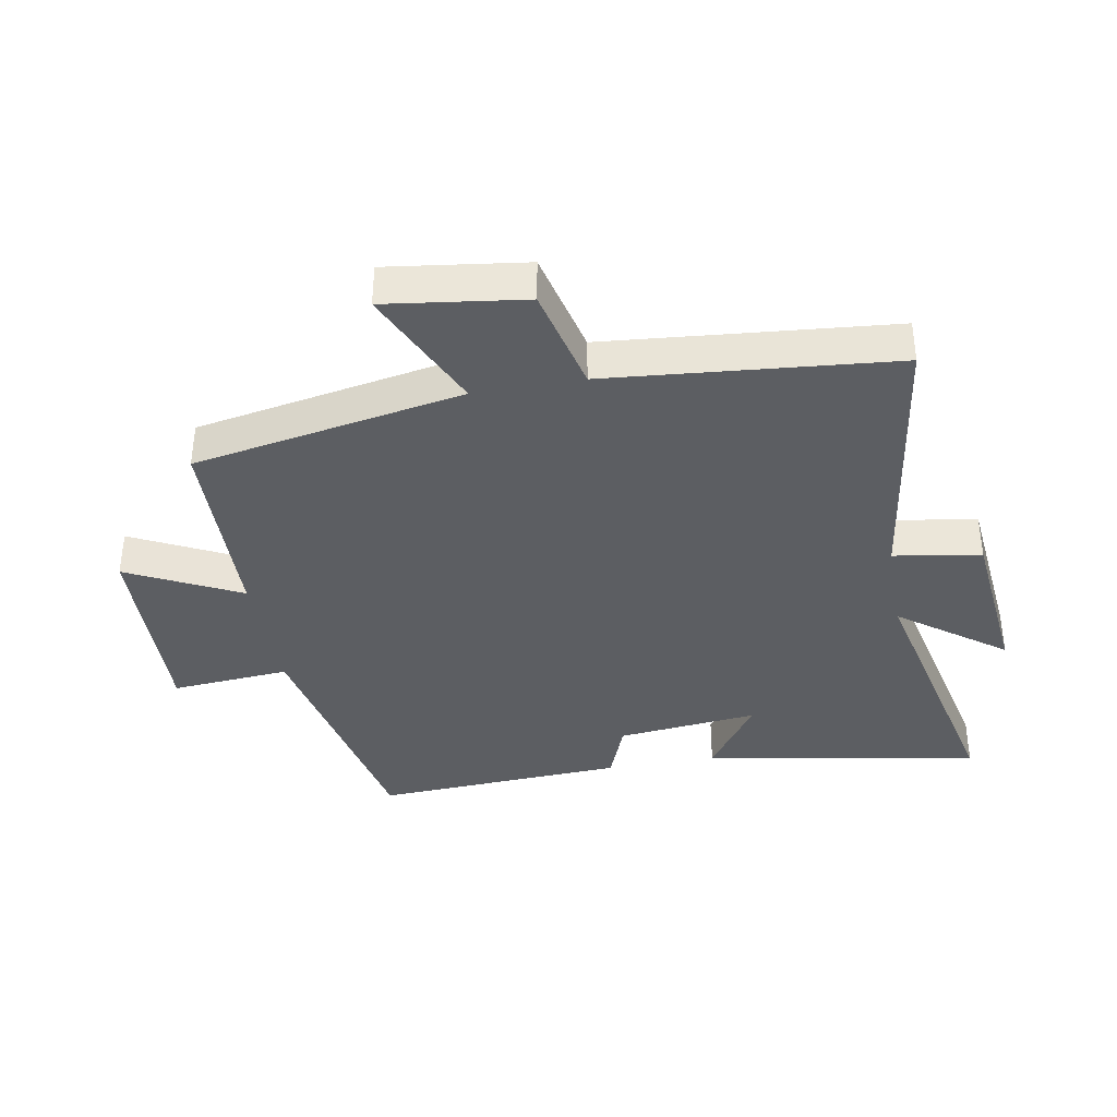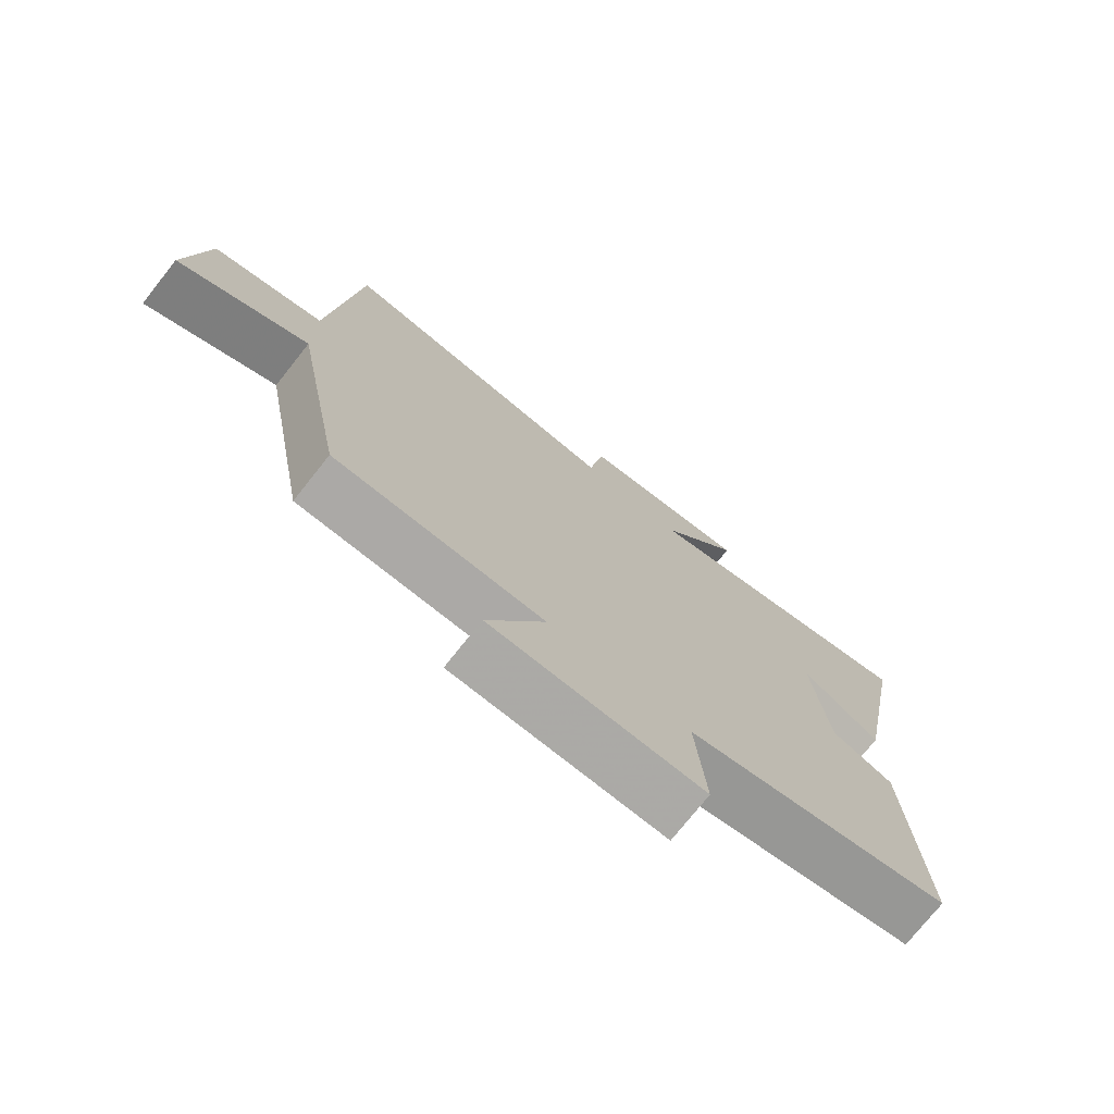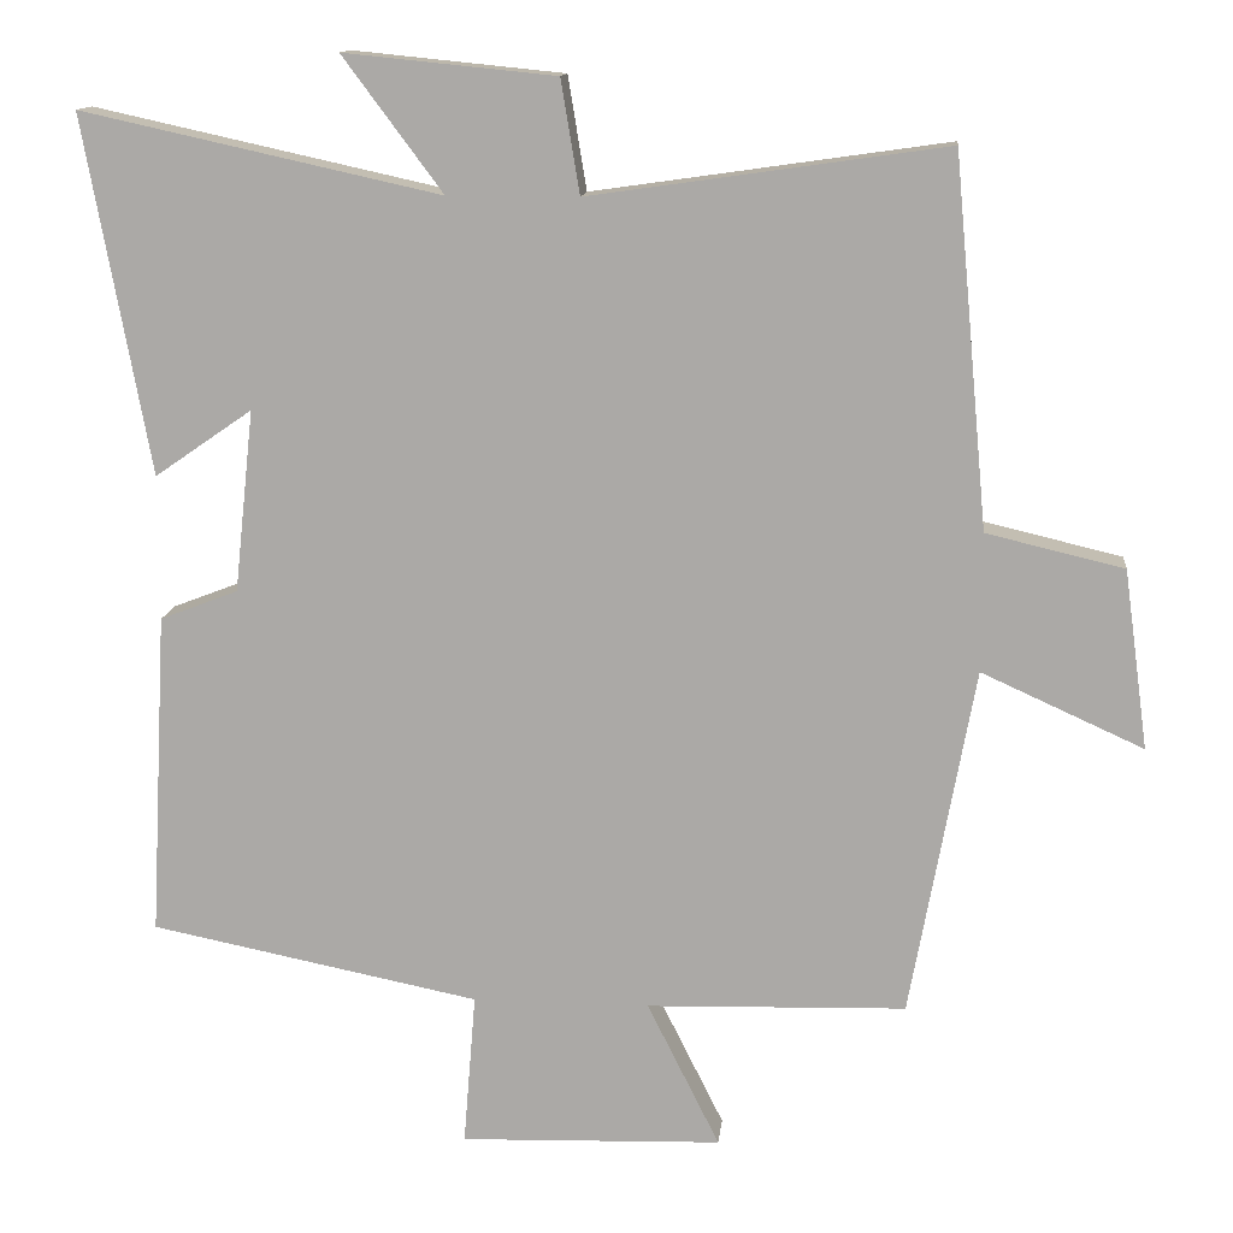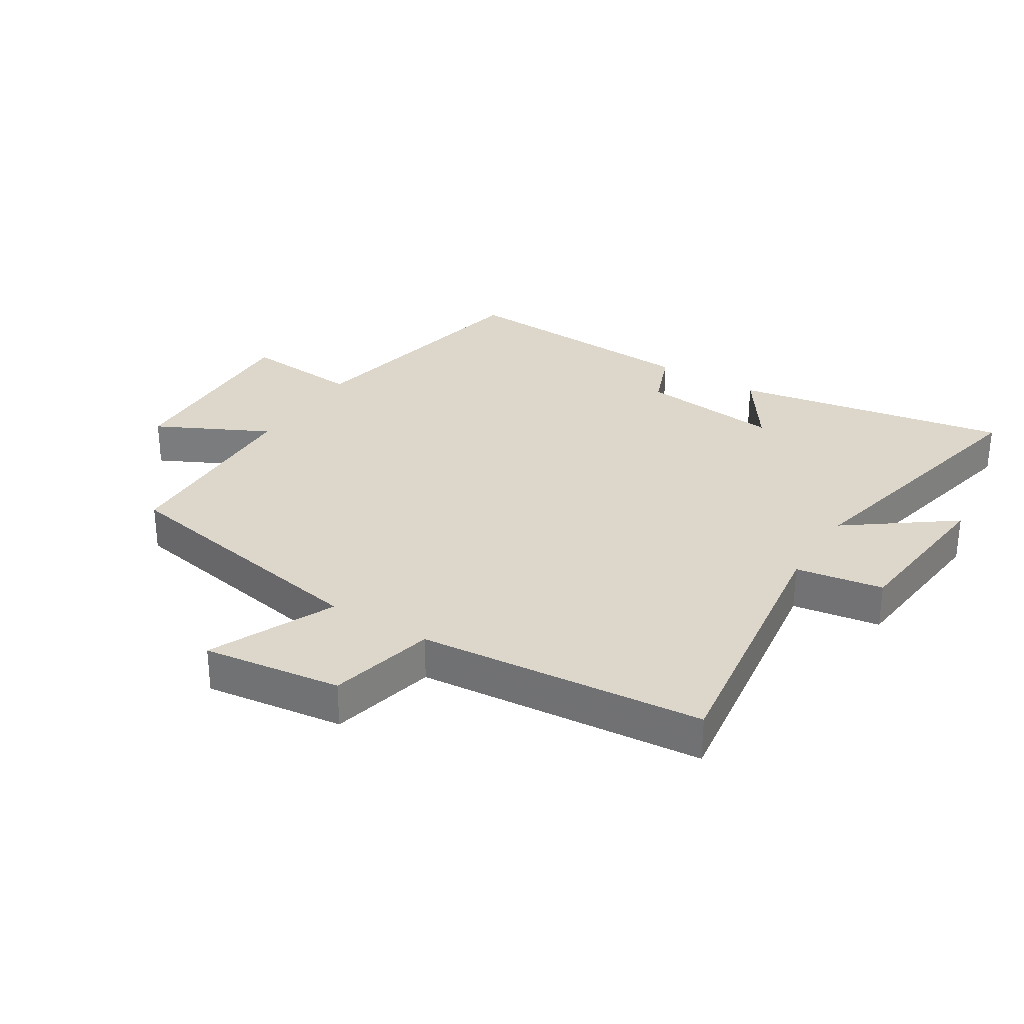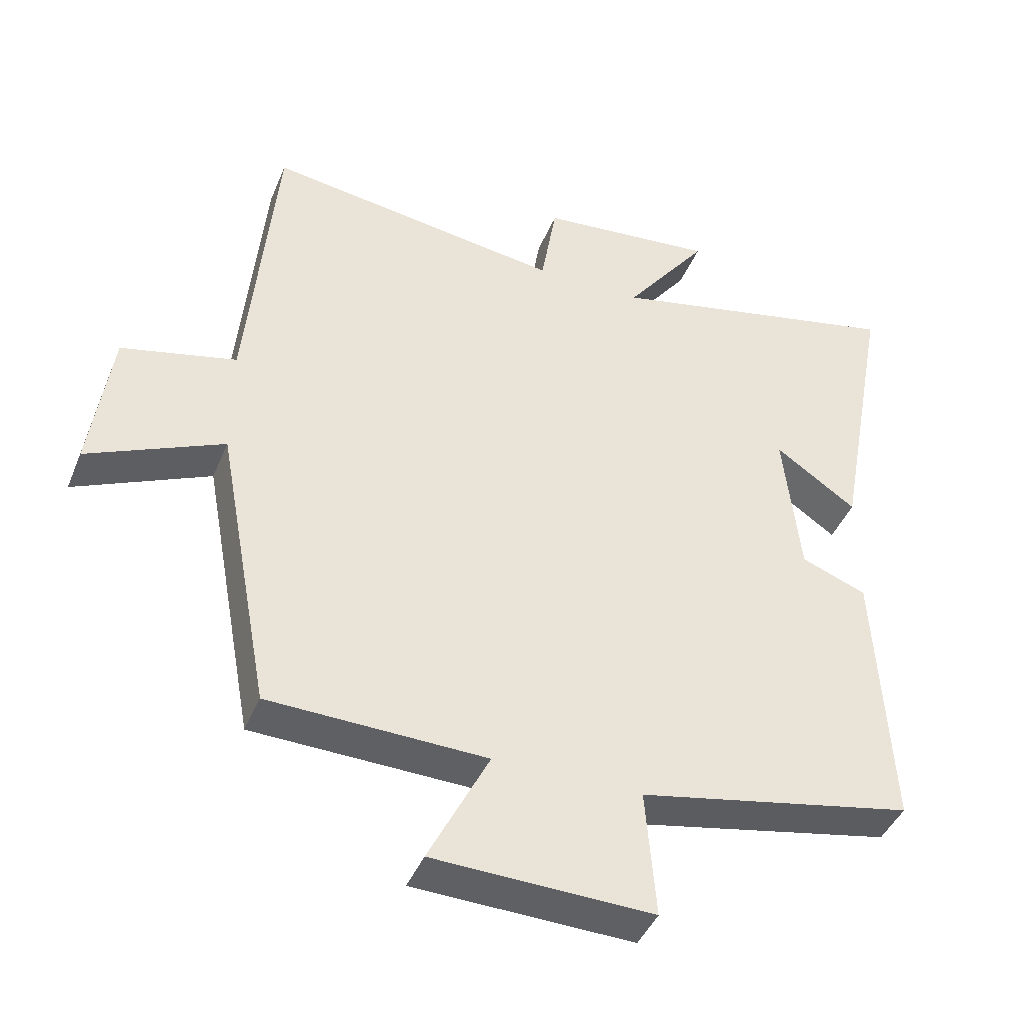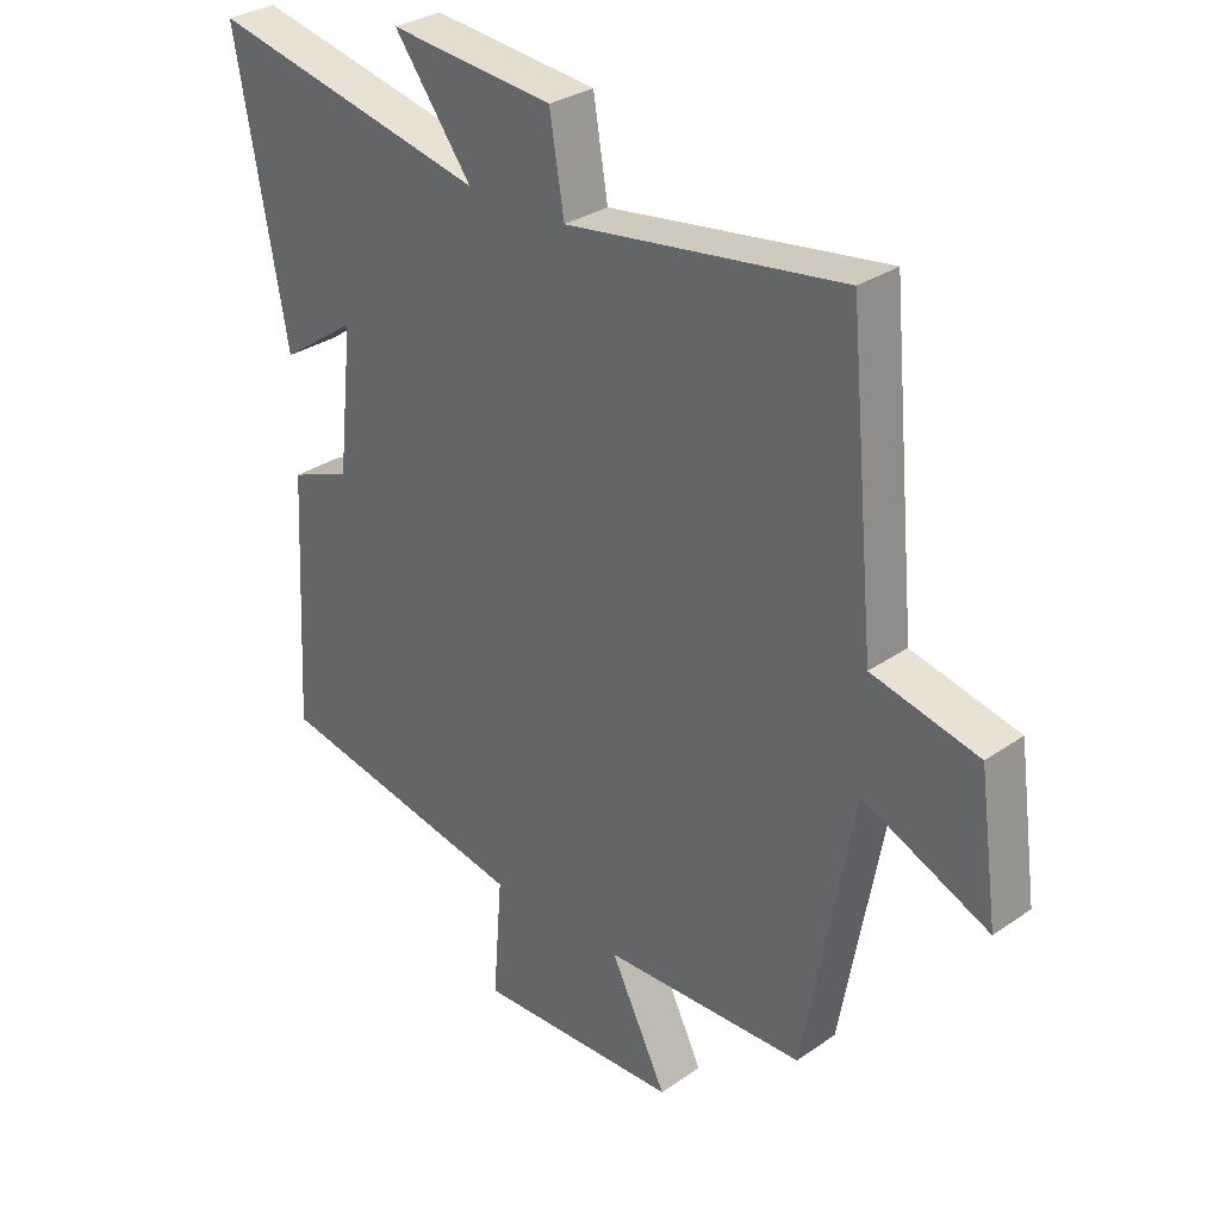
<metadata>
{"format":"obj","ext":"obj","renderer":"f3d","projection":"perspective","resolution":1024,"background":"white","views":[{"elev":-37.6,"azim":-79.8,"up":"+Y"},{"elev":-74.8,"azim":-38.4,"up":"+Z"},{"elev":13.1,"azim":-174.0,"up":"+Z"},{"elev":30.6,"azim":-57.9,"up":"+Y"},{"elev":-42.8,"azim":-21.4,"up":"+Z"},{"elev":30.6,"azim":-134.9,"up":"+Z"}]}
</metadata>
<code>
v -0.458 0.07 0.563
v -0.02 0.07 0.5
v 0.003 0.07 0.639
v 0.263 0.07 0.665
v 0.14 0.07 0.5
v 0.581 0.07 0.597
v 0.5 0.07 0.158
v 0.38 0.07 0.241
v 0.404 0.07 0.017
v 0.5 0.07 -0.02
v 0.521 0.07 -0.419
v 0.116 0.07 -0.5
v 0.131 0.07 -0.688
v -0.191 0.07 -0.678
v -0.102 0.07 -0.5
v -0.421 0.07 -0.491
v -0.5 0.07 -0.061
v -0.699 0.07 -0.151
v -0.669 0.07 0.069
v -0.5 0.07 0.109
v -0.458 0 0.563
v -0.02 0 0.5
v 0.003 0 0.639
v 0.263 0 0.665
v 0.14 0 0.5
v 0.581 0 0.597
v 0.5 0 0.158
v 0.38 0 0.241
v 0.404 0 0.017
v 0.5 0 -0.02
v 0.521 0 -0.419
v 0.116 0 -0.5
v 0.131 0 -0.688
v -0.191 0 -0.678
v -0.102 0 -0.5
v -0.421 0 -0.491
v -0.5 0 -0.061
v -0.699 0 -0.151
v -0.669 0 0.069
v -0.5 0 0.109
f 17 18 19 20
f 15 16 17 20
f 15 20 1 2
f 12 13 14 15
f 9 10 11 12
f 8 9 12 15
f 5 6 7 8
f 5 8 15 2
f 2 3 4 5
f 40 39 38 37
f 40 37 36 35
f 22 21 40 35
f 35 34 33 32
f 32 31 30 29
f 35 32 29 28
f 28 27 26 25
f 22 35 28 25
f 25 24 23 22
f 1 21 22 2
f 2 22 23 3
f 3 23 24 4
f 4 24 25 5
f 5 25 26 6
f 6 26 27 7
f 7 27 28 8
f 8 28 29 9
f 9 29 30 10
f 10 30 31 11
f 11 31 32 12
f 12 32 33 13
f 13 33 34 14
f 14 34 35 15
f 15 35 36 16
f 16 36 37 17
f 17 37 38 18
f 18 38 39 19
f 19 39 40 20
f 20 40 21 1

</code>
